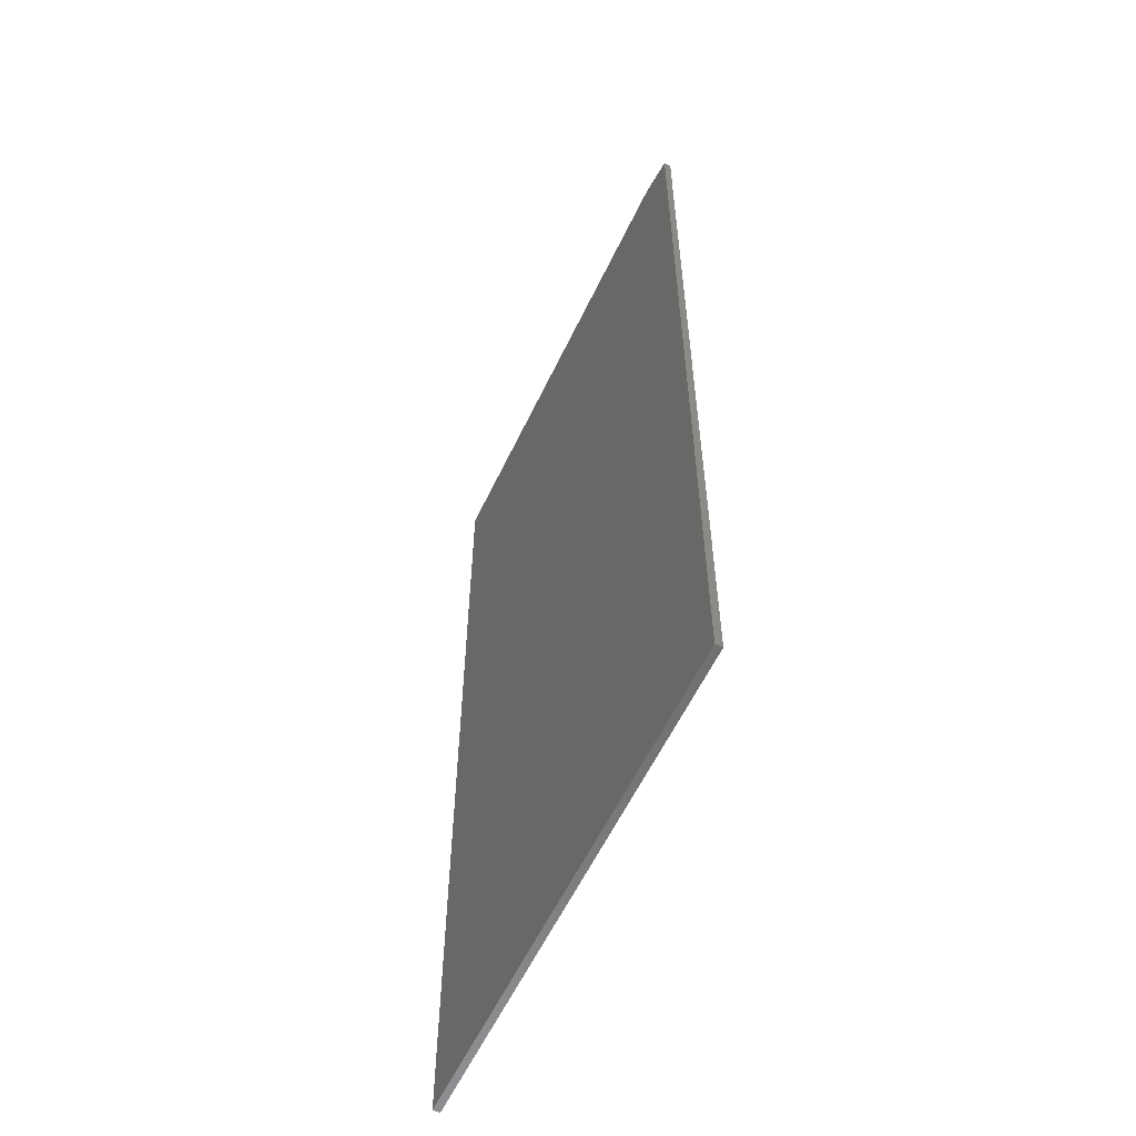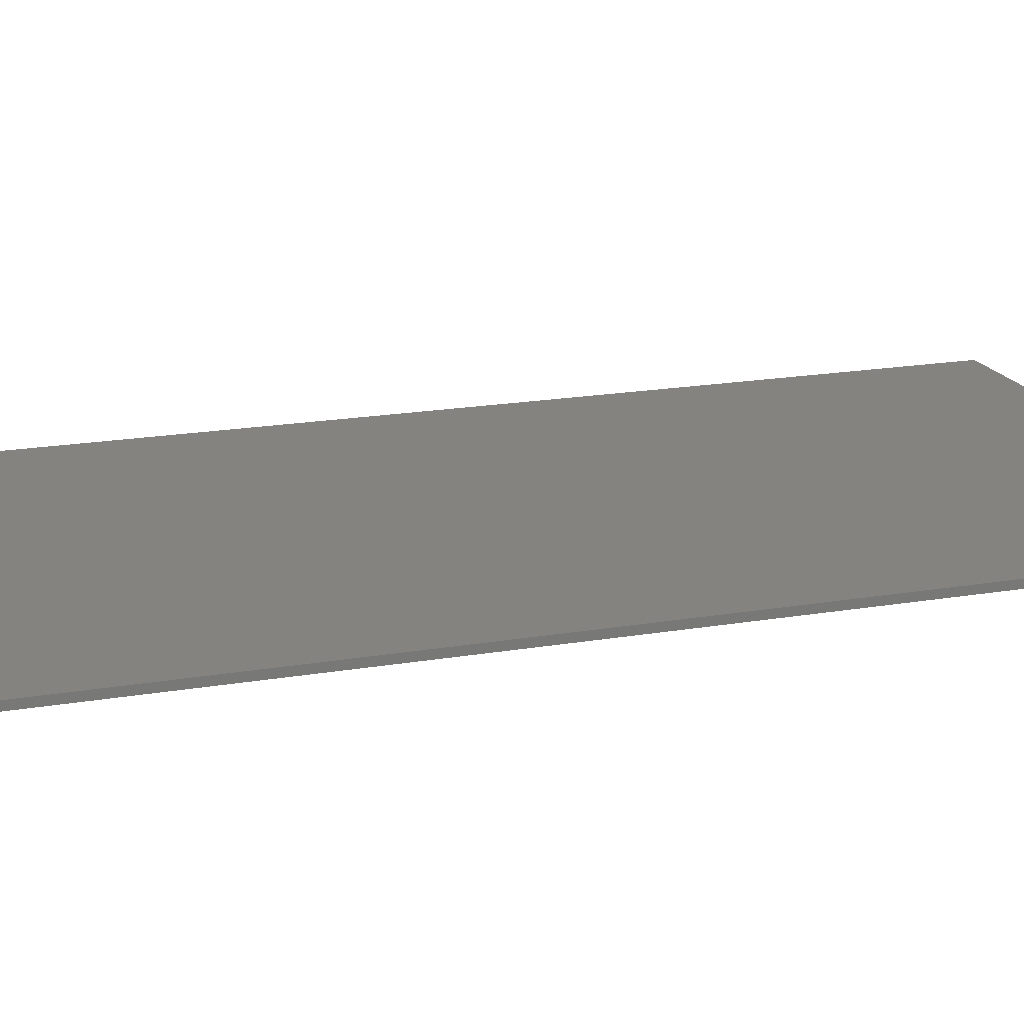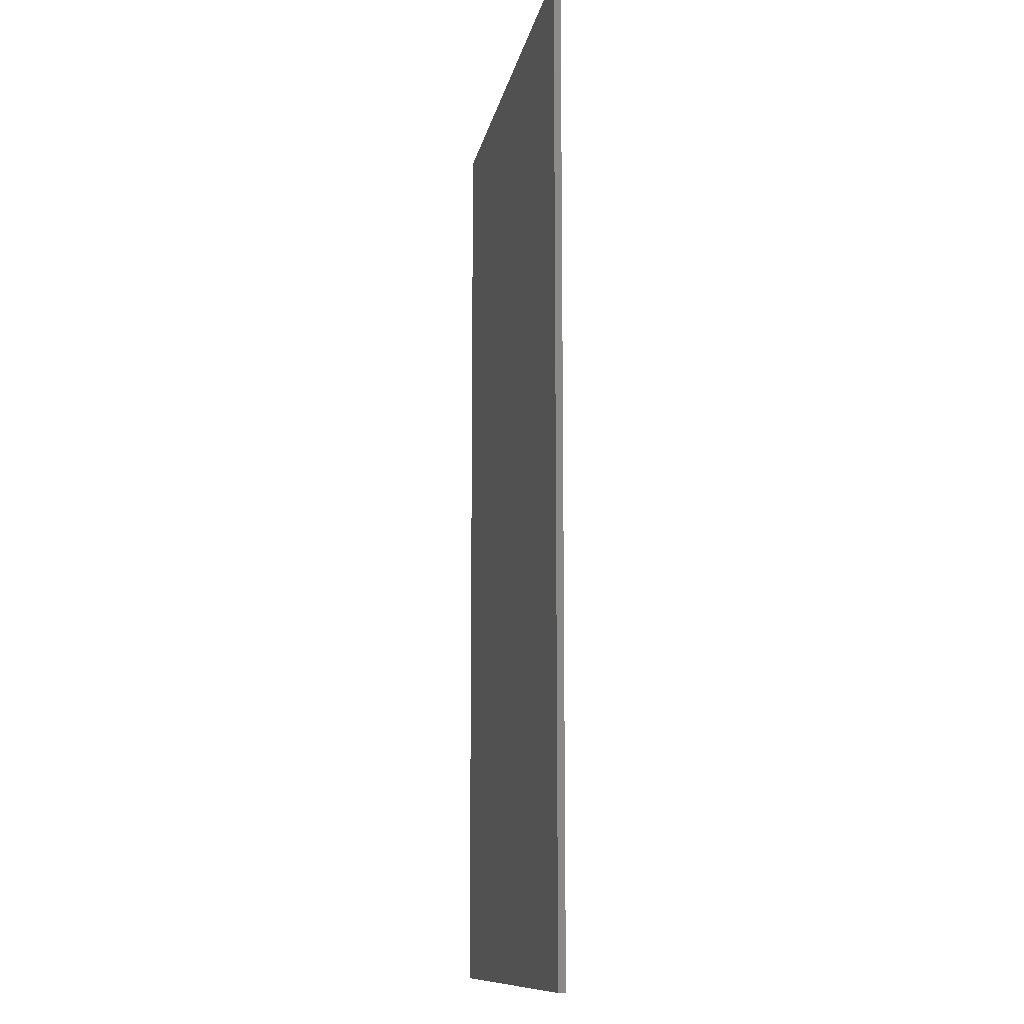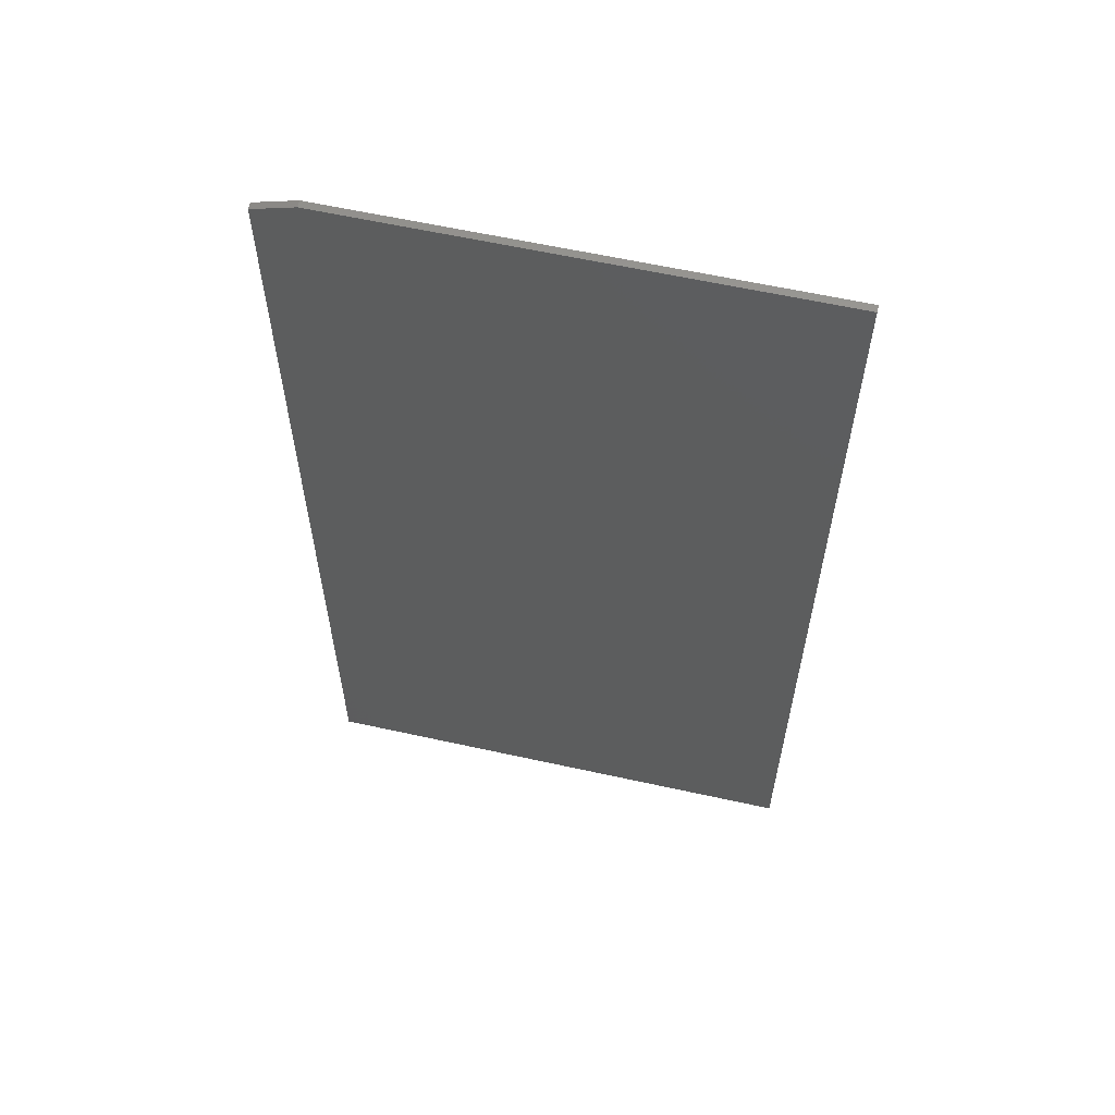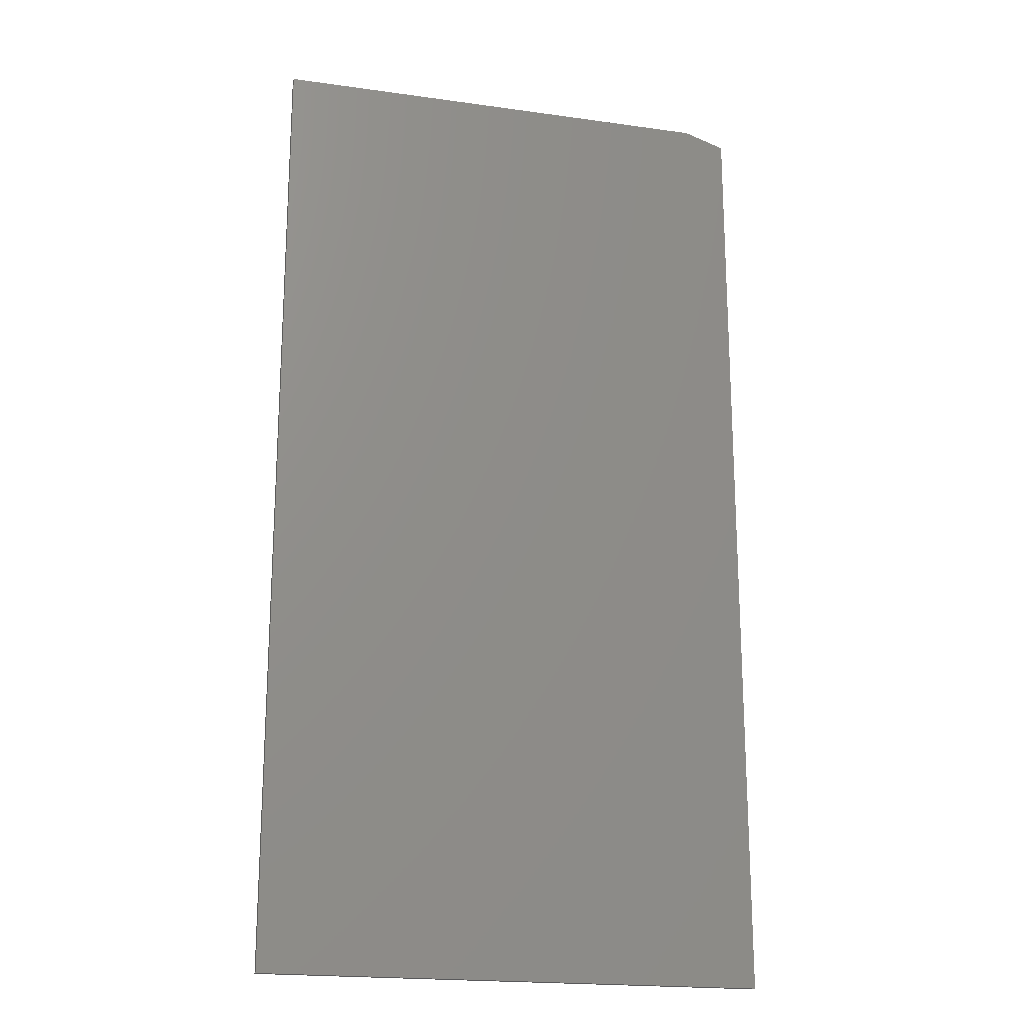
<metadata>
{"format":"stl","ext":"stl","renderer":"f3d","projection":"perspective","resolution":1024,"background":"white","views":[{"elev":-59.1,"azim":64.6,"up":"+Y"},{"elev":17.9,"azim":-108.9,"up":"+Z"},{"elev":-11.6,"azim":79.8,"up":"+Y"},{"elev":60.7,"azim":-167.3,"up":"+Y"},{"elev":-19.9,"azim":-14.6,"up":"+Y"}]}
</metadata>
<code>
# stl→obj: 10 verts, 16 faces
v -0.2891 -0.3359 0.007812
v 0.2711 -0.3359 0.007812
v -0.2891 0.75 0.007812
v 0.2711 0.7344 0.007812
v 0.2242 0.75 0.007812
v 0.2242 0.75 0
v 0.2711 0.7344 0
v -0.2891 0.75 0
v 0.2711 -0.3359 0
v -0.2891 -0.3359 0
f 1 2 3
f 3 2 4
f 3 4 5
f 6 7 8
f 8 7 9
f 8 9 10
f 5 6 3
f 3 6 8
f 2 9 4
f 4 9 7
f 5 4 6
f 6 4 7
f 3 8 1
f 1 8 10
f 1 10 2
f 2 10 9

</code>
